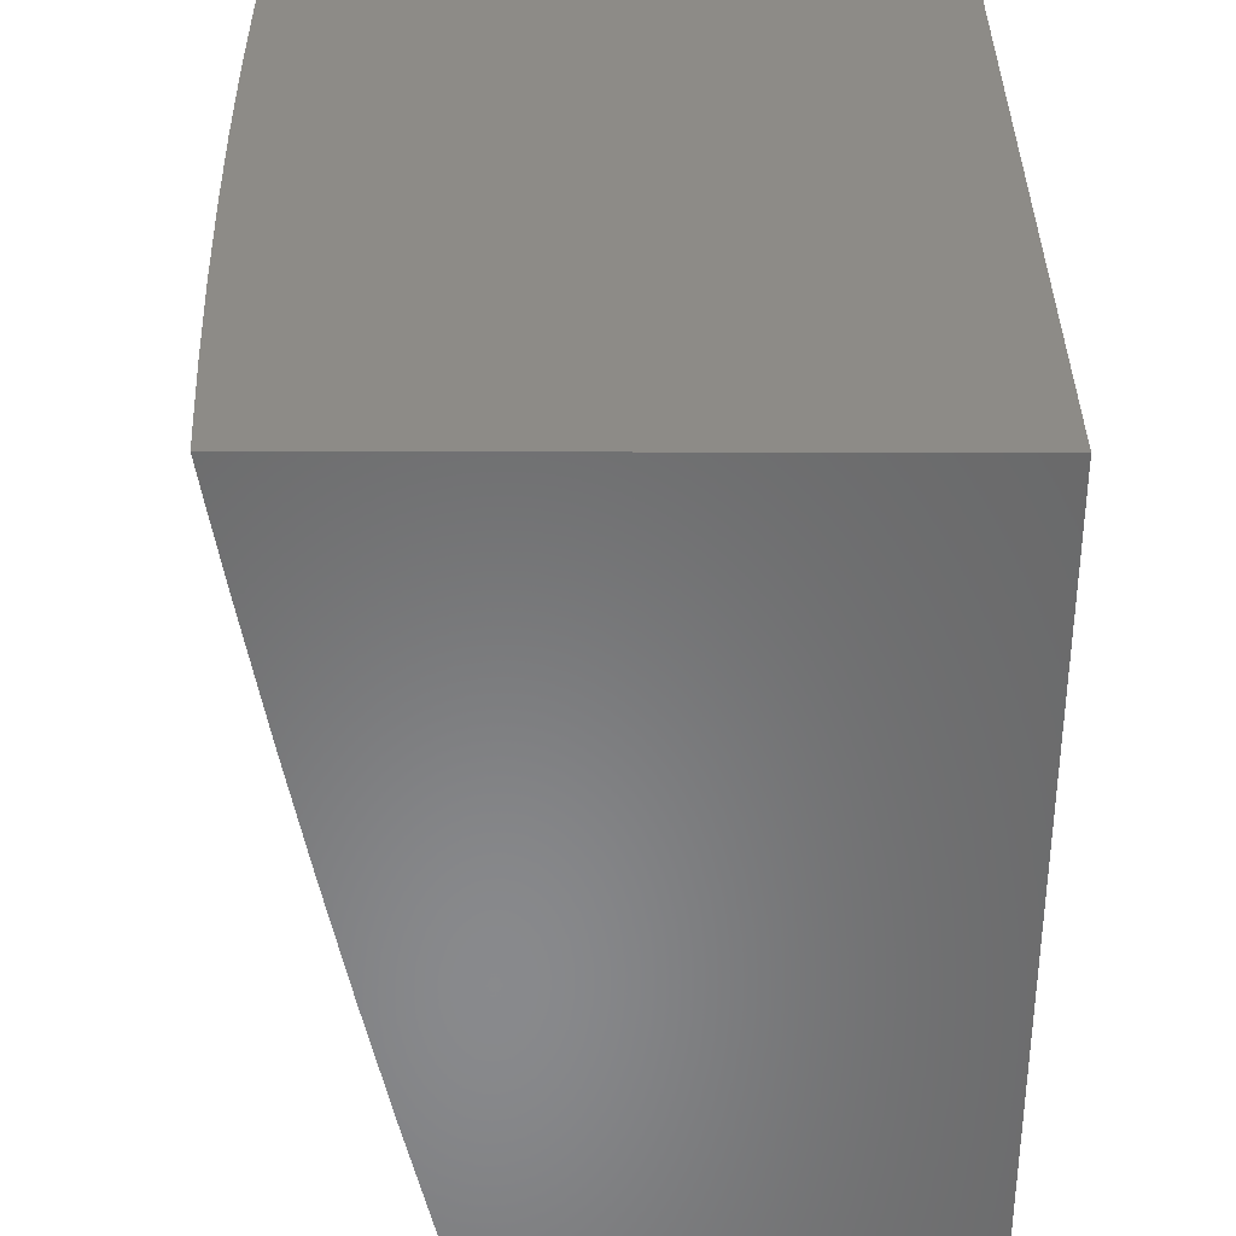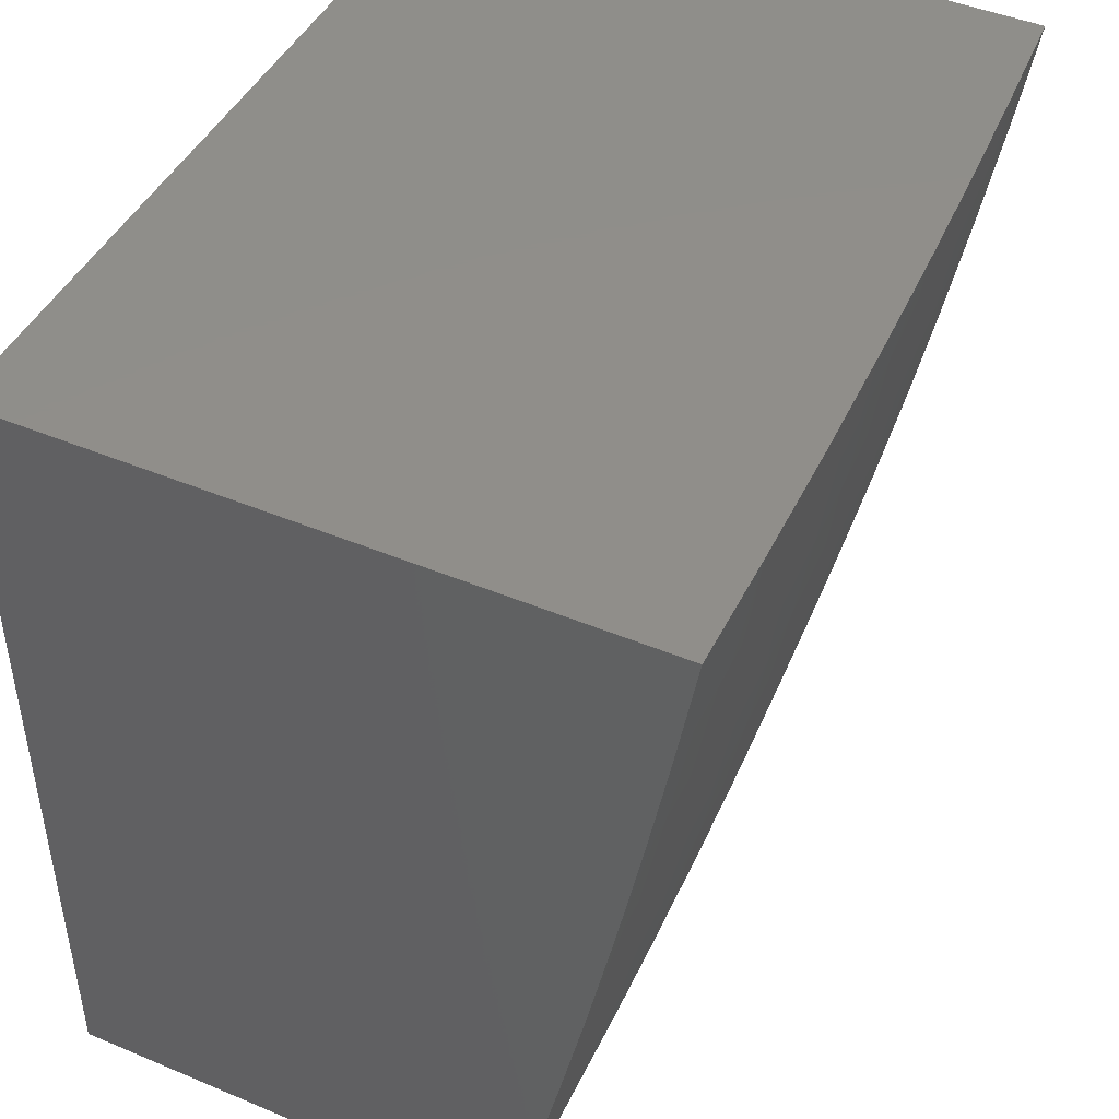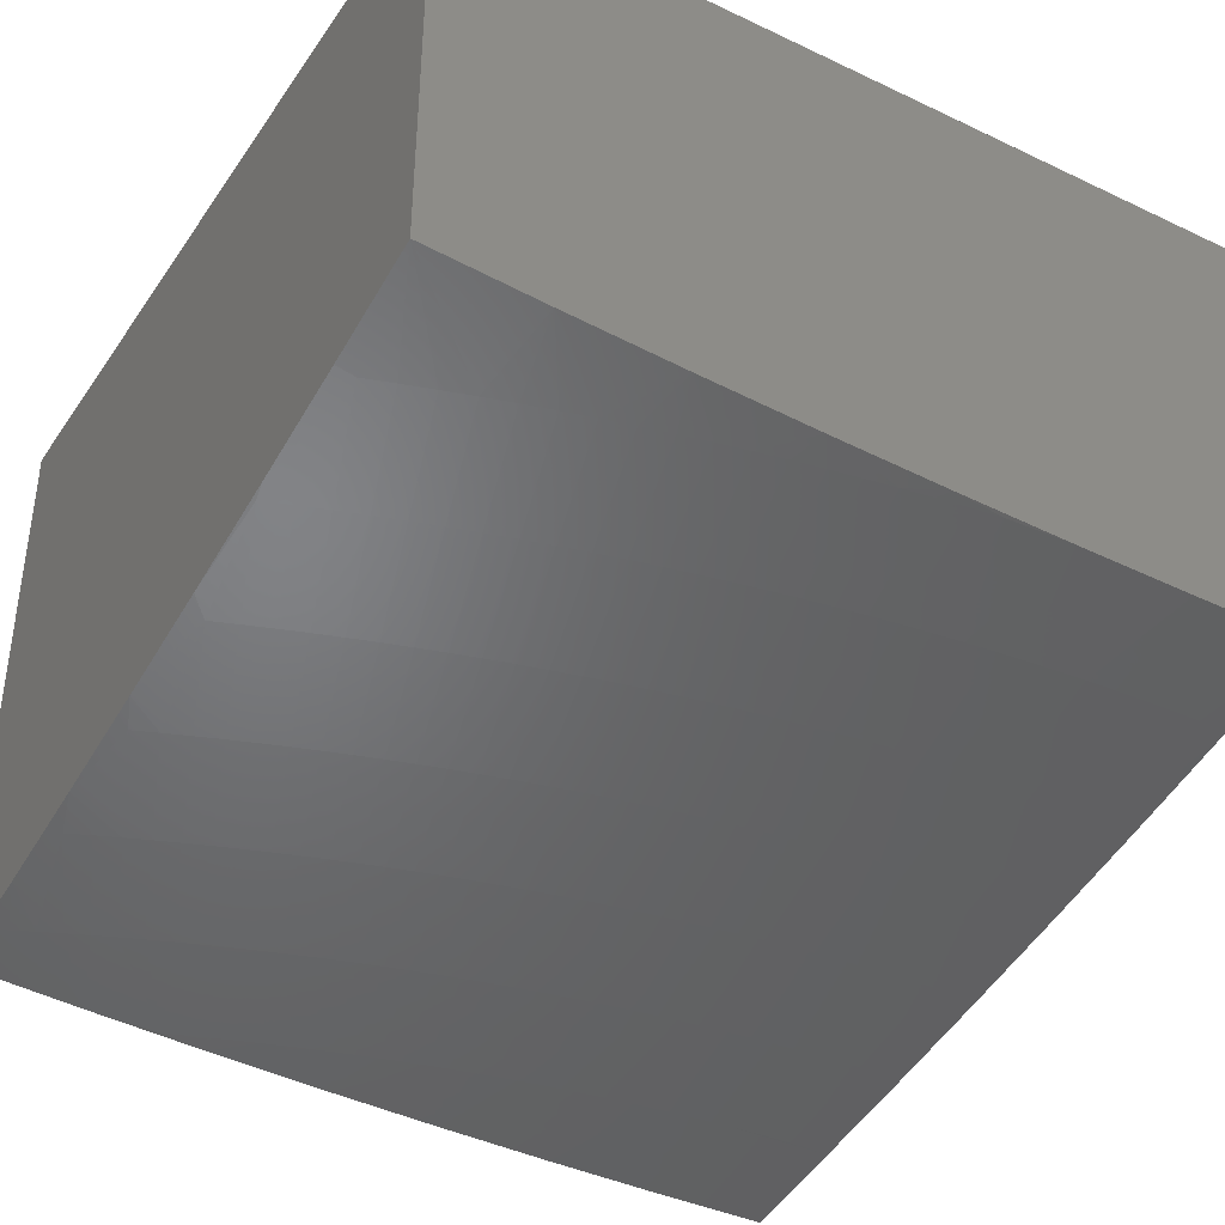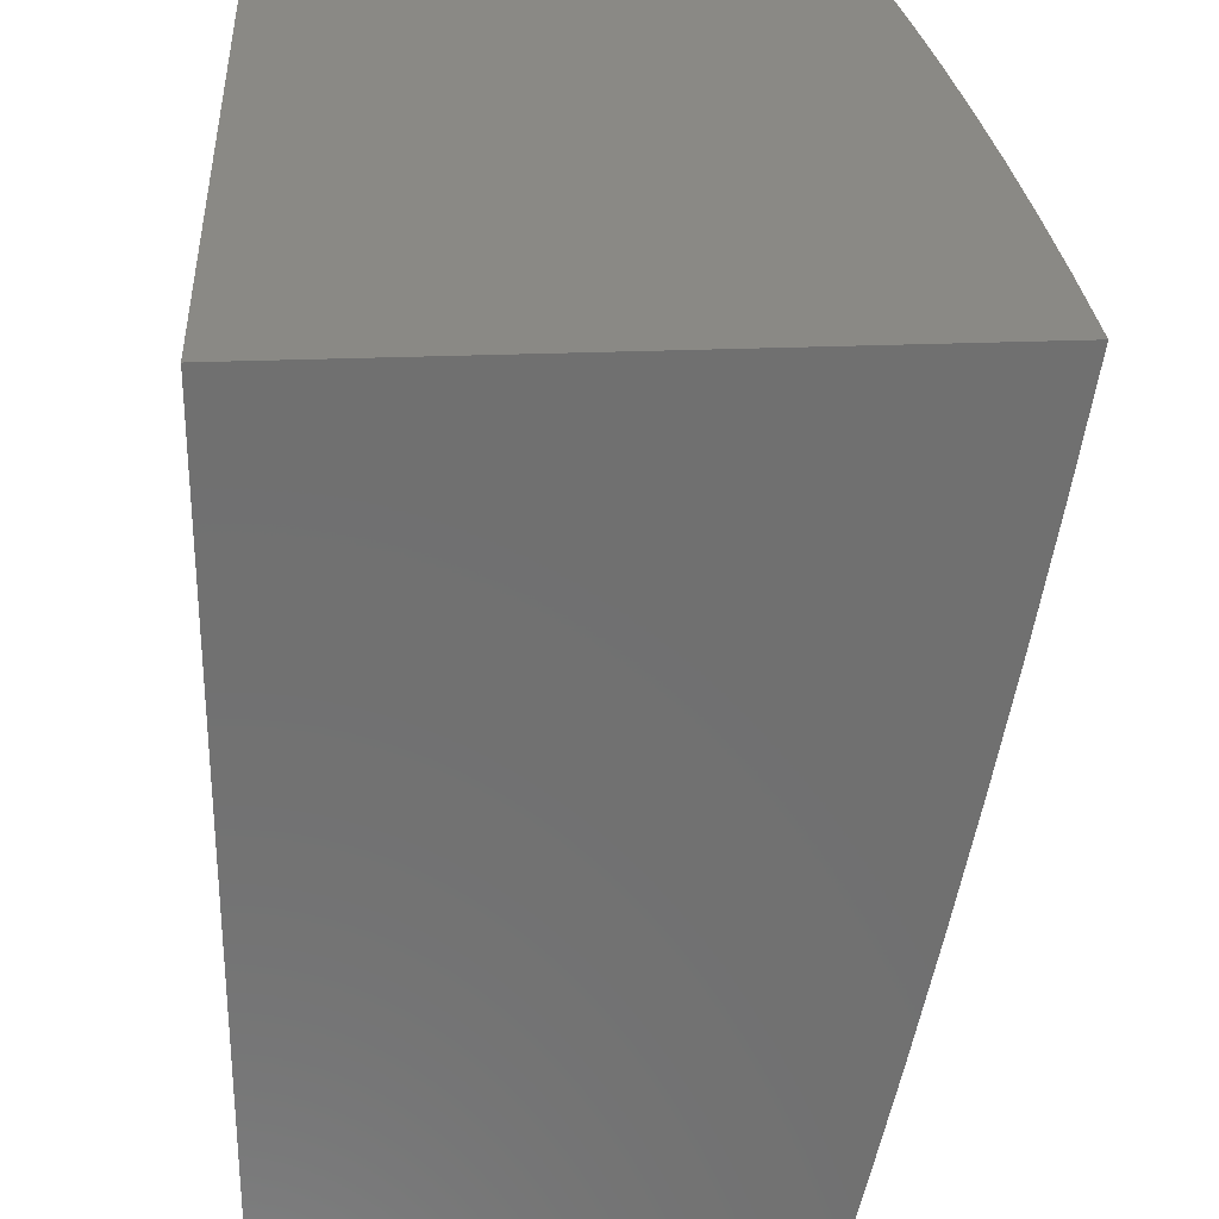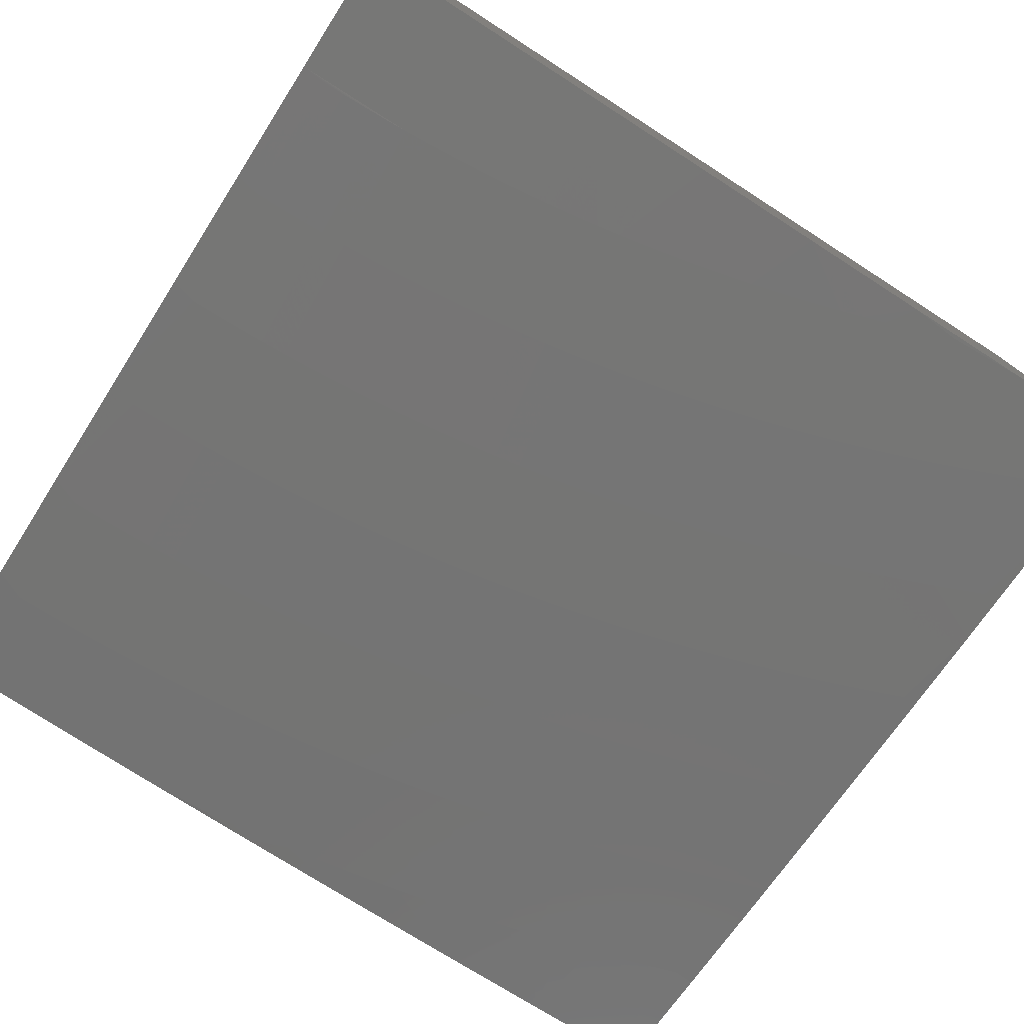
<metadata>
{"format":"stl","ext":"stl","renderer":"f3d","projection":"perspective","resolution":1024,"background":"white","views":[{"elev":34.4,"azim":-89.8,"up":"+Y"},{"elev":45.6,"azim":115.7,"up":"+Y"},{"elev":-38.6,"azim":-30.8,"up":"+Z"},{"elev":28.0,"azim":86.4,"up":"+Y"},{"elev":-78.2,"azim":147.2,"up":"+Z"}]}
</metadata>
<code>
# stl→obj: 242 verts, 480 faces
v -0.143 -3 -12.55
v -0.07012 -2.873 -12.58
v 0 -3 -12.55
v -0.03506 -2.874 -12.58
v 0 -2.858 -12.58
v -0.0333 -2.729 -12.61
v 0 -2.716 -12.61
v -0.03153 -2.584 -12.64
v 0 -2.573 -12.64
v -0.02975 -2.438 -12.67
v 0 -2.43 -12.67
v -0.02797 -2.292 -12.7
v 0 -2.287 -12.7
v -0.02619 -2.146 -12.72
v 0 -2.144 -12.72
v -0.05237 -2.146 -12.72
v -0.07855 -2.145 -12.72
v -0.05594 -2.292 -12.7
v -0.0839 -2.291 -12.7
v -0.0595 -2.438 -12.67
v -0.08923 -2.437 -12.67
v -0.06305 -2.583 -12.64
v -0.09456 -2.582 -12.64
v -0.06659 -2.728 -12.61
v -0.09987 -2.727 -12.61
v -0.1052 -2.872 -12.58
v -0.1402 -2.87 -12.58
v -0.1752 -2.868 -12.58
v -0.1664 -2.724 -12.61
v -0.1996 -2.722 -12.61
v -0.189 -2.577 -12.64
v -0.2204 -2.574 -12.64
v -0.208 -2.429 -12.67
v -0.2376 -2.427 -12.67
v -0.2234 -2.282 -12.7
v -0.2512 -2.279 -12.7
v -0.2352 -2.133 -12.72
v -0.2612 -2.13 -12.72
v -0.286 -2 -12.74
v -0.2872 -2.127 -12.72
v -0.3131 -2.123 -12.72
v -0.3068 -2.272 -12.7
v -0.3345 -2.268 -12.7
v -0.3263 -2.416 -12.67
v -0.3557 -2.412 -12.67
v -0.3457 -2.561 -12.64
v -0.377 -2.556 -12.64
v -0.3652 -2.704 -12.61
v -0.3981 -2.7 -12.61
v -0.3845 -2.848 -12.58
v -0.4193 -2.843 -12.58
v -0.4039 -2.991 -12.54
v -0.4403 -2.986 -12.54
v -0.4289 -3 -12.54
v -0.4767 -2.98 -12.54
v -0.5718 -3 -12.54
v -0.5131 -2.974 -12.54
v -0.5493 -2.968 -12.54
v -0.523 -2.826 -12.58
v -0.5575 -2.819 -12.58
v -0.5294 -2.677 -12.61
v -0.562 -2.67 -12.61
v -0.5321 -2.528 -12.64
v -0.5629 -2.522 -12.64
v -0.5312 -2.38 -12.67
v -0.5602 -2.373 -12.67
v -0.5267 -2.231 -12.7
v -0.5539 -2.225 -12.7
v -0.5186 -2.083 -12.72
v -0.544 -2.076 -12.72
v -0.5718 -2 -12.73
v -0.5693 -2.07 -12.72
v -0.5945 -2.062 -12.72
v -0.608 -2.21 -12.7
v -0.6349 -2.203 -12.7
v -0.6467 -2.351 -12.67
v -0.6753 -2.343 -12.67
v -0.6853 -2.491 -12.64
v -0.7156 -2.483 -12.64
v -0.7238 -2.631 -12.61
v -0.7558 -2.622 -12.61
v -0.7622 -2.771 -12.58
v -0.7959 -2.761 -12.58
v -0.8005 -2.91 -12.54
v -0.8359 -2.9 -12.54
v -0.8574 -3 -12.52
v -0.8713 -2.89 -12.54
v -1 -3 -12.51
v -0.9064 -2.879 -12.54
v -0.9415 -2.868 -12.54
v -0.8964 -2.73 -12.58
v -0.9297 -2.719 -12.58
v -0.8828 -2.582 -12.61
v -0.9143 -2.571 -12.61
v -0.8657 -2.435 -12.64
v -0.8953 -2.424 -12.64
v -0.8449 -2.287 -12.67
v -0.8727 -2.277 -12.67
v -0.8205 -2.141 -12.7
v -0.8466 -2.13 -12.7
v -0.7682 -2.004 -12.72
v -0.8725 -2.12 -12.7
v -0.8574 -2 -12.72
v -0.8983 -2.109 -12.7
v -0.924 -2.098 -12.7
v -0.9555 -2.243 -12.67
v -0.9828 -2.232 -12.67
v -1 -2.287 -12.66
v -1 -2.144 -12.68
v -0.2102 -2.866 -12.58
v -0.286 -3 -12.55
v -0.2451 -2.863 -12.58
v -0.2801 -2.86 -12.58
v -0.266 -2.716 -12.61
v -0.2991 -2.713 -12.61
v -0.2832 -2.568 -12.64
v -0.3145 -2.565 -12.64
v -0.2968 -2.42 -12.67
v -0.3673 -2.996 -12.54
v -0.3149 -2.856 -12.58
v -0.7147 -3 -12.53
v -0.6216 -2.954 -12.54
v -0.5855 -2.961 -12.54
v -0.7649 -2.92 -12.54
v -0.7292 -2.929 -12.54
v -0.6934 -2.937 -12.54
v -0.6943 -2.789 -12.58
v -0.6603 -2.797 -12.58
v -0.6594 -2.648 -12.61
v -0.627 -2.656 -12.61
v -0.6243 -2.507 -12.64
v -0.5936 -2.515 -12.64
v -0.5891 -2.366 -12.67
v -0.9764 -2.856 -12.54
v -1 -2.858 -12.54
v -1 -2.716 -12.57
v -1 -2.573 -12.6
v -0.9958 -2.696 -12.58
v -0.9628 -2.708 -12.58
v -0.9768 -2.548 -12.61
v -1 -2.43 -12.63
v -0.9542 -2.401 -12.64
v -0.9832 -2.389 -12.64
v -0.9004 -2.266 -12.67
v -0.9279 -2.255 -12.67
v -1 -2 -12.71
v -1 -2.063 -12.7
v -0.9749 -2.075 -12.7
v -0.9495 -2.087 -12.7
v -0.7146 -2 -12.73
v -0.7437 -2.013 -12.72
v -0.7944 -2.15 -12.7
v -0.7681 -2.16 -12.7
v -0.8169 -2.297 -12.67
v -0.7888 -2.307 -12.67
v -0.8359 -2.445 -12.64
v -0.806 -2.455 -12.64
v -0.8513 -2.593 -12.61
v -0.8196 -2.603 -12.61
v -0.8631 -2.741 -12.58
v -0.8296 -2.751 -12.58
v -0.6695 -2.039 -12.72
v -0.6944 -2.031 -12.72
v -0.7191 -2.022 -12.72
v -0.7416 -2.169 -12.7
v -0.4289 -2 -12.74
v -0.4931 -2.089 -12.72
v -0.4994 -2.237 -12.7
v -0.5021 -2.386 -12.67
v -0.5012 -2.535 -12.64
v -0.4967 -2.683 -12.61
v -0.4885 -2.832 -12.58
v -0.3906 -2.111 -12.72
v -0.4164 -2.106 -12.72
v -0.442 -2.1 -12.72
v -0.4447 -2.249 -12.7
v -0.4721 -2.243 -12.7
v -0.473 -2.392 -12.67
v -0.143 -2 -12.74
v -0.2092 -2.136 -12.72
v -0.1956 -2.284 -12.7
v -0.1783 -2.432 -12.67
v -0.1575 -2.579 -12.64
v -0.1331 -2.726 -12.61
v 0 -2 -12.75
v -0.1309 -2.142 -12.72
v -0.157 -2.141 -12.72
v -0.1831 -2.139 -12.72
v -0.1677 -2.286 -12.7
v -0.1047 -2.144 -12.72
v -0.1118 -2.29 -12.7
v -0.6196 -2.055 -12.72
v -0.6618 -2.195 -12.7
v -0.7039 -2.335 -12.67
v -0.7459 -2.474 -12.64
v -0.7878 -2.613 -12.61
v -0.7283 -2.78 -12.58
v -0.6916 -2.64 -12.61
v -0.6548 -2.499 -12.64
v -0.6179 -2.359 -12.67
v -0.581 -2.218 -12.7
v -0.6576 -2.946 -12.54
v -0.6261 -2.805 -12.58
v -0.5945 -2.663 -12.61
v -0.4676 -2.095 -12.72
v -0.339 -2.119 -12.72
v -0.3621 -2.264 -12.7
v -0.3851 -2.408 -12.67
v -0.4081 -2.551 -12.64
v -0.431 -2.695 -12.61
v -0.4539 -2.838 -12.58
v -0.3498 -2.852 -12.58
v -0.3321 -2.709 -12.61
v -0.1261 -2.581 -12.64
v -0.119 -2.435 -12.67
v -0.1487 -2.434 -12.67
v -0.1398 -2.288 -12.7
v -0.2518 -2.572 -12.64
v -0.2328 -2.719 -12.61
v -0.2672 -2.424 -12.67
v -0.279 -2.275 -12.7
v -0.3649 -2.115 -12.72
v -0.3897 -2.259 -12.7
v -0.4145 -2.403 -12.67
v -0.4392 -2.546 -12.64
v -0.4639 -2.689 -12.61
v -0.5918 -2.812 -12.58
v -0.4703 -2.541 -12.64
v -0.4438 -2.398 -12.67
v -0.4172 -2.254 -12.7
v -0.6446 -2.047 -12.72
v -0.6885 -2.187 -12.7
v -0.7323 -2.326 -12.67
v -0.776 -2.465 -12.64
v -0.7151 -2.178 -12.7
v -0.7606 -2.317 -12.67
v -0.9456 -2.56 -12.61
v -0.9248 -2.413 -12.64
v -1 -2 -12
v -1 -3 -12
v 0 -3 -12
v 0 -2 -12
f 1 2 3
f 3 2 4
f 3 4 5
f 5 4 6
f 5 6 7
f 7 6 8
f 7 8 9
f 9 8 10
f 9 10 11
f 11 10 12
f 11 12 13
f 13 12 14
f 13 14 15
f 15 14 16
f 15 16 17
f 17 16 18
f 17 18 19
f 19 18 20
f 19 20 21
f 21 20 22
f 21 22 23
f 23 22 24
f 23 24 25
f 25 24 2
f 25 2 26
f 26 2 1
f 26 1 27
f 27 1 28
f 27 28 29
f 29 28 30
f 29 30 31
f 31 30 32
f 31 32 33
f 33 32 34
f 33 34 35
f 35 34 36
f 35 36 37
f 37 36 38
f 37 38 39
f 39 38 40
f 39 40 41
f 41 40 42
f 41 42 43
f 43 42 44
f 43 44 45
f 45 44 46
f 45 46 47
f 47 46 48
f 47 48 49
f 49 48 50
f 49 50 51
f 51 50 52
f 51 52 53
f 53 52 54
f 53 54 55
f 55 54 56
f 55 56 57
f 57 56 58
f 57 58 59
f 59 58 60
f 59 60 61
f 61 60 62
f 61 62 63
f 63 62 64
f 63 64 65
f 65 64 66
f 65 66 67
f 67 66 68
f 67 68 69
f 69 68 70
f 69 70 71
f 71 70 72
f 71 72 73
f 73 72 74
f 73 74 75
f 75 74 76
f 75 76 77
f 77 76 78
f 77 78 79
f 79 78 80
f 79 80 81
f 81 80 82
f 81 82 83
f 83 82 84
f 83 84 85
f 85 84 86
f 85 86 87
f 87 86 88
f 87 88 89
f 89 88 90
f 89 90 91
f 91 90 92
f 91 92 93
f 93 92 94
f 93 94 95
f 95 94 96
f 95 96 97
f 97 96 98
f 97 98 99
f 99 98 100
f 99 100 101
f 101 100 102
f 101 102 103
f 103 102 104
f 103 104 105
f 105 104 106
f 105 106 107
f 107 106 108
f 107 108 109
f 28 1 110
f 110 1 111
f 110 111 112
f 112 111 113
f 112 113 114
f 114 113 115
f 114 115 116
f 116 115 117
f 116 117 118
f 118 117 44
f 118 44 42
f 54 119 111
f 111 119 120
f 111 120 113
f 113 120 115
f 121 122 56
f 56 122 123
f 56 123 58
f 58 123 60
f 86 124 121
f 121 124 125
f 121 125 126
f 126 125 127
f 126 127 128
f 128 127 129
f 128 129 130
f 130 129 131
f 130 131 132
f 132 131 133
f 132 133 66
f 66 133 68
f 90 88 134
f 134 88 135
f 134 135 136
f 137 138 136
f 136 138 139
f 136 139 134
f 134 139 92
f 134 92 90
f 138 137 140
f 140 137 141
f 140 141 142
f 142 141 143
f 142 143 144
f 144 143 145
f 144 145 100
f 100 145 102
f 141 108 143
f 143 108 145
f 146 147 109
f 109 147 148
f 109 148 149
f 149 148 103
f 149 103 105
f 147 146 148
f 148 146 103
f 103 150 101
f 101 150 151
f 101 151 152
f 152 151 153
f 152 153 154
f 154 153 155
f 154 155 156
f 156 155 157
f 156 157 158
f 158 157 159
f 158 159 160
f 160 159 161
f 160 161 87
f 87 161 85
f 71 162 150
f 150 162 163
f 150 163 164
f 164 163 165
f 164 165 153
f 153 165 155
f 71 166 69
f 69 166 167
f 69 167 67
f 67 167 168
f 67 168 65
f 65 168 169
f 65 169 63
f 63 169 170
f 63 170 61
f 61 170 171
f 61 171 59
f 59 171 172
f 59 172 57
f 57 172 55
f 39 173 166
f 166 173 174
f 166 174 175
f 175 174 176
f 175 176 177
f 177 176 178
f 177 178 169
f 169 178 170
f 39 179 37
f 37 179 180
f 37 180 35
f 35 180 181
f 35 181 33
f 33 181 182
f 33 182 31
f 31 182 183
f 31 183 29
f 29 183 184
f 29 184 27
f 27 184 26
f 185 186 179
f 179 186 187
f 179 187 188
f 188 187 189
f 188 189 181
f 181 189 182
f 185 15 186
f 186 15 190
f 186 190 191
f 191 190 19
f 191 19 21
f 106 104 102
f 71 73 192
f 192 73 75
f 192 75 193
f 193 75 77
f 193 77 194
f 194 77 79
f 194 79 195
f 195 79 81
f 195 81 196
f 196 81 83
f 196 83 161
f 161 83 85
f 86 84 124
f 124 84 82
f 124 82 197
f 197 82 80
f 197 80 198
f 198 80 78
f 198 78 199
f 199 78 76
f 199 76 200
f 200 76 74
f 200 74 201
f 201 74 72
f 201 72 70
f 121 126 202
f 202 126 128
f 202 128 203
f 203 128 130
f 203 130 204
f 204 130 132
f 204 132 64
f 64 132 66
f 167 166 205
f 205 166 175
f 205 175 177
f 39 41 206
f 206 41 43
f 206 43 207
f 207 43 45
f 207 45 208
f 208 45 47
f 208 47 209
f 209 47 49
f 209 49 210
f 210 49 51
f 210 51 211
f 211 51 53
f 211 53 55
f 54 52 119
f 119 52 50
f 119 50 212
f 212 50 48
f 212 48 213
f 213 48 46
f 213 46 117
f 117 46 44
f 180 179 188
f 2 24 4
f 4 24 6
f 24 22 6
f 6 22 8
f 22 20 8
f 8 20 10
f 16 14 12
f 20 18 10
f 10 18 12
f 190 15 17
f 18 16 12
f 25 26 184
f 23 25 214
f 214 25 184
f 214 184 183
f 21 23 215
f 215 23 214
f 215 214 216
f 216 214 183
f 216 183 182
f 21 215 191
f 191 215 217
f 191 217 186
f 186 217 187
f 217 215 216
f 17 19 190
f 114 218 219
f 219 218 32
f 219 32 30
f 32 218 34
f 34 218 220
f 34 220 36
f 36 220 221
f 36 221 38
f 38 221 40
f 220 218 116
f 116 218 114
f 188 181 180
f 110 112 219
f 219 112 114
f 110 219 30
f 39 206 222
f 222 206 207
f 222 207 223
f 223 207 208
f 223 208 224
f 224 208 209
f 224 209 225
f 225 209 210
f 225 210 226
f 226 210 211
f 226 211 172
f 172 211 55
f 118 42 221
f 221 42 40
f 60 123 227
f 227 123 122
f 227 122 203
f 203 122 202
f 170 178 228
f 228 178 229
f 228 229 225
f 225 229 224
f 178 176 229
f 229 176 230
f 229 230 224
f 224 230 223
f 176 174 230
f 230 174 173
f 230 173 223
f 223 173 222
f 170 228 171
f 171 228 226
f 171 226 172
f 226 228 225
f 124 197 125
f 125 197 127
f 197 198 127
f 127 198 129
f 198 199 129
f 129 199 131
f 199 200 131
f 131 200 133
f 200 201 133
f 133 201 68
f 201 70 68
f 121 202 122
f 71 192 231
f 231 192 193
f 231 193 232
f 232 193 194
f 232 194 233
f 233 194 195
f 233 195 234
f 234 195 196
f 234 196 159
f 159 196 161
f 165 163 235
f 235 163 162
f 235 162 232
f 232 162 231
f 155 165 236
f 236 165 235
f 236 235 233
f 233 235 232
f 155 236 157
f 157 236 234
f 157 234 159
f 234 236 233
f 156 158 93
f 93 158 91
f 89 91 160
f 160 91 158
f 160 87 89
f 94 92 139
f 154 156 95
f 95 156 93
f 94 139 237
f 237 139 138
f 237 138 140
f 152 154 97
f 97 154 95
f 150 164 151
f 151 164 153
f 94 237 96
f 96 237 238
f 96 238 98
f 98 238 144
f 98 144 100
f 238 237 140
f 101 152 99
f 99 152 97
f 142 144 238
f 238 140 142
f 108 106 145
f 145 106 102
f 149 105 107
f 109 149 107
f 205 177 168
f 168 177 169
f 204 64 62
f 203 204 227
f 227 204 62
f 227 62 60
f 167 205 168
f 189 187 217
f 182 189 216
f 216 189 217
f 110 30 28
f 71 231 162
f 39 222 173
f 116 118 220
f 220 118 221
f 117 115 213
f 213 115 120
f 213 120 212
f 212 120 119
f 146 109 239
f 239 109 108
f 239 108 141
f 141 137 239
f 239 137 136
f 239 136 240
f 240 136 135
f 240 135 88
f 88 86 240
f 240 86 121
f 240 121 56
f 240 56 241
f 241 56 54
f 241 54 111
f 111 1 241
f 241 1 3
f 242 239 241
f 241 239 240
f 185 179 242
f 242 179 39
f 242 39 166
f 166 71 242
f 242 71 239
f 239 71 150
f 239 150 103
f 103 146 239
f 3 5 241
f 241 5 7
f 241 7 242
f 242 7 9
f 242 9 11
f 11 13 242
f 242 13 15
f 242 15 185

</code>
